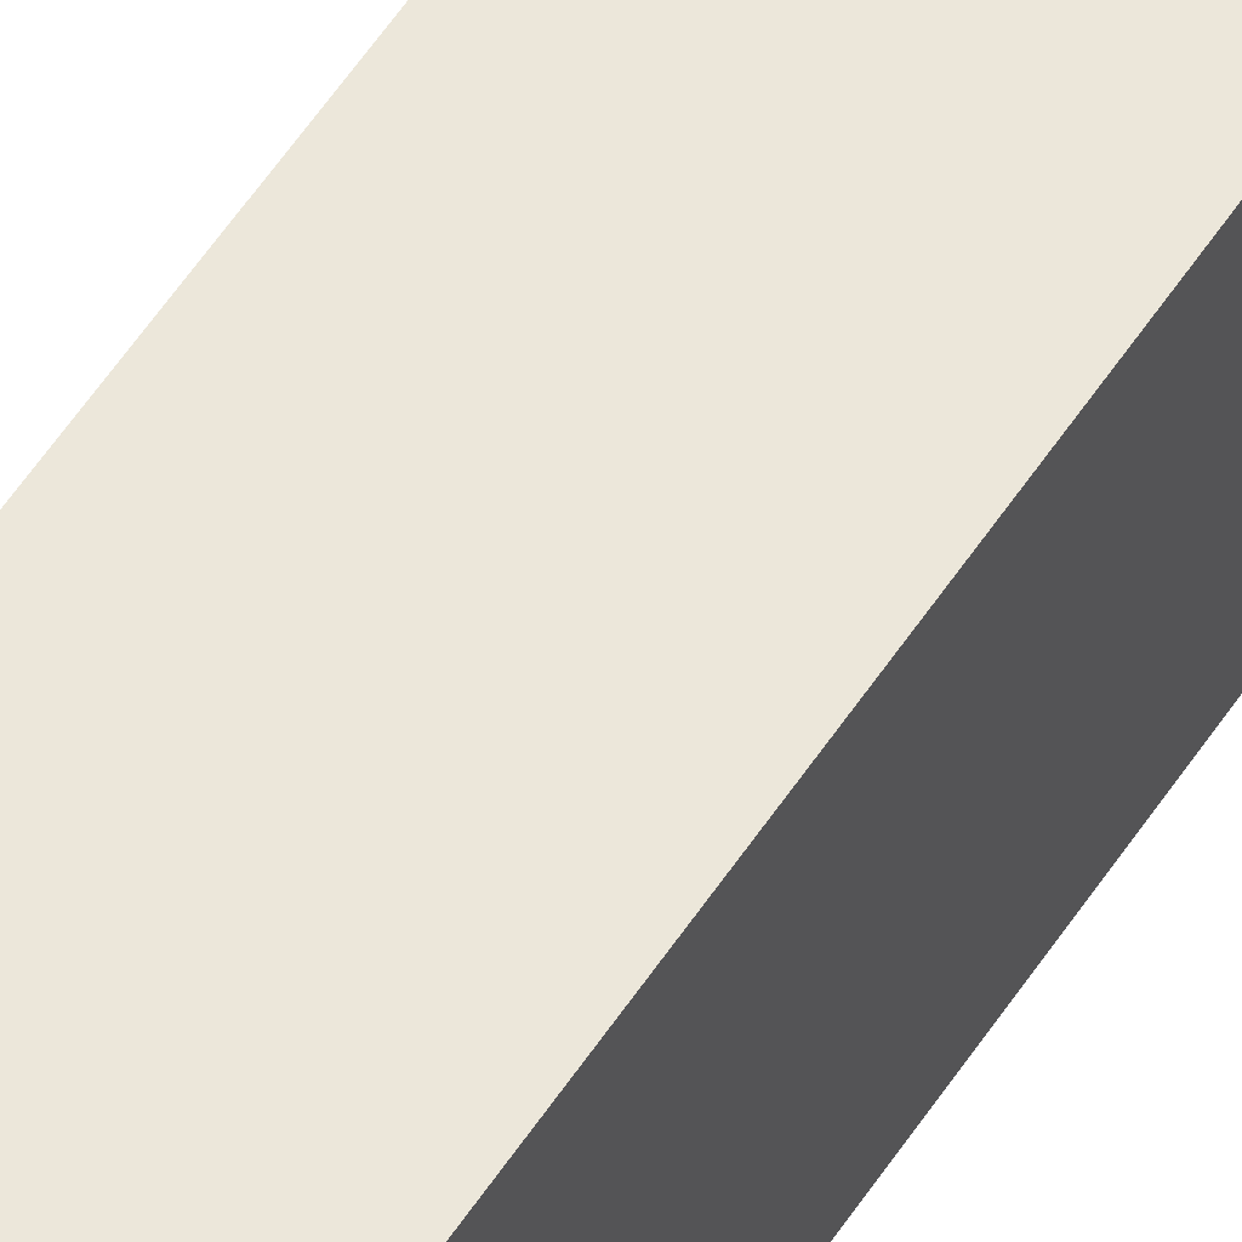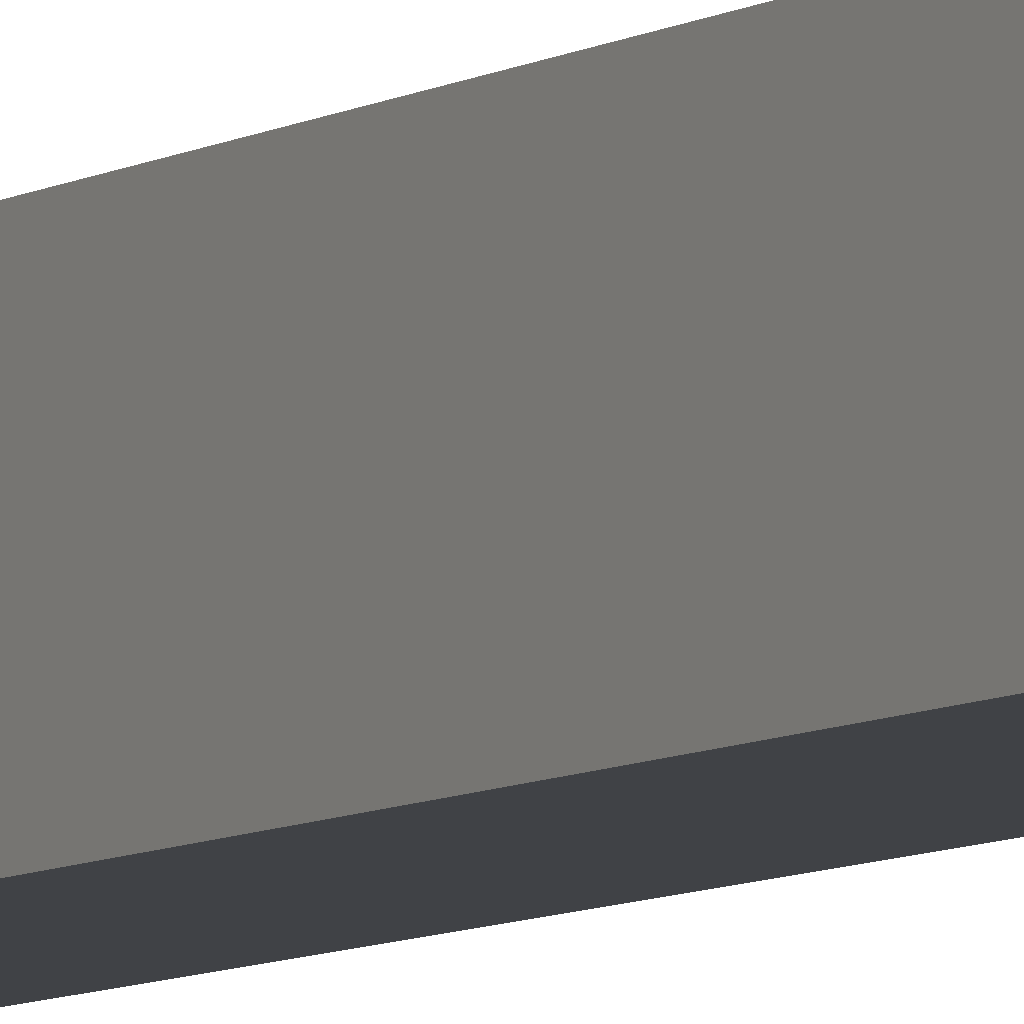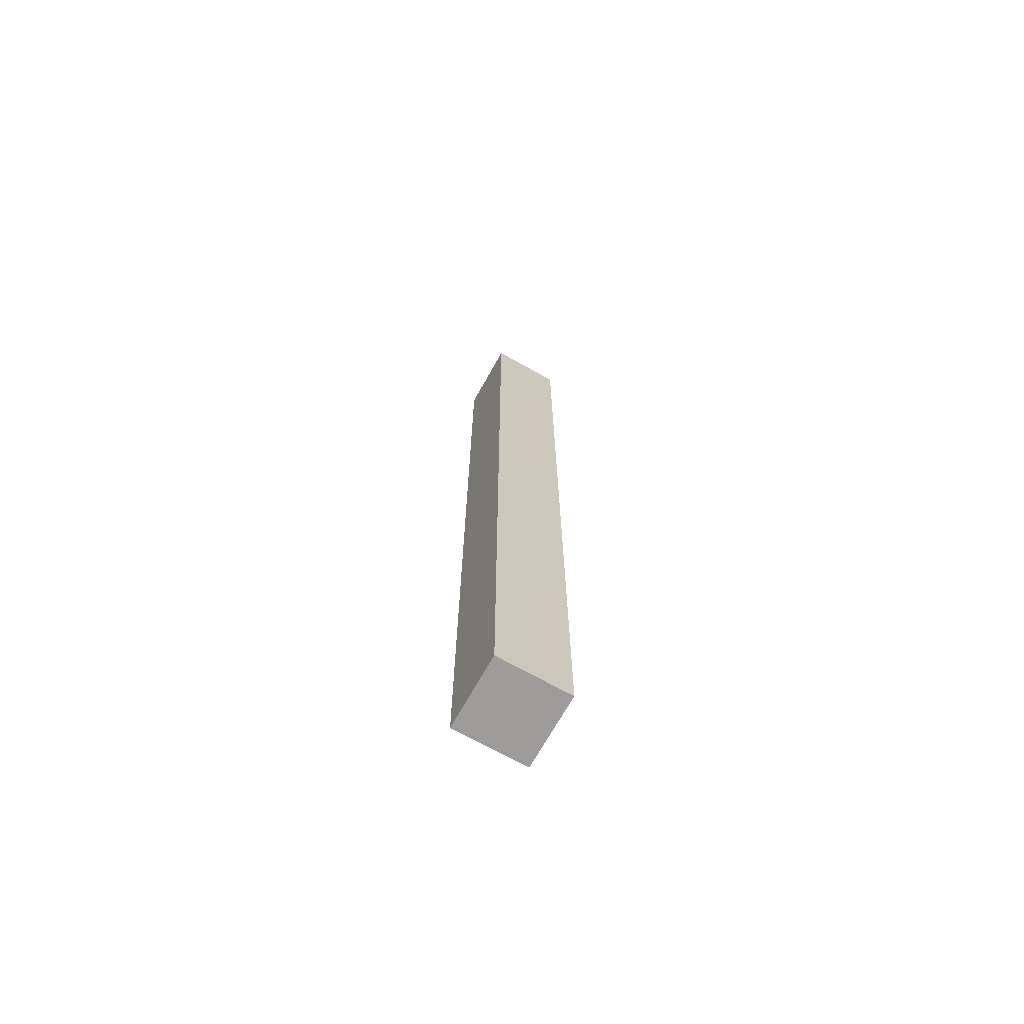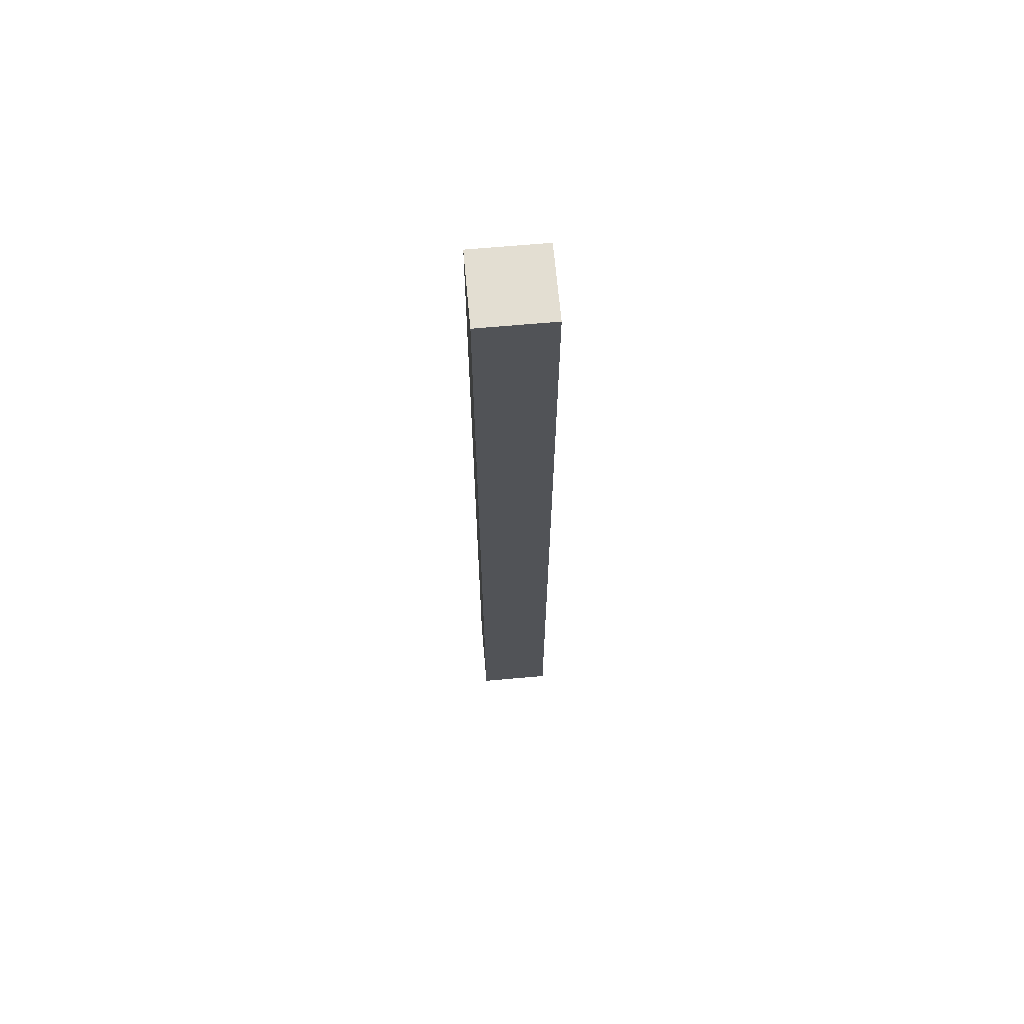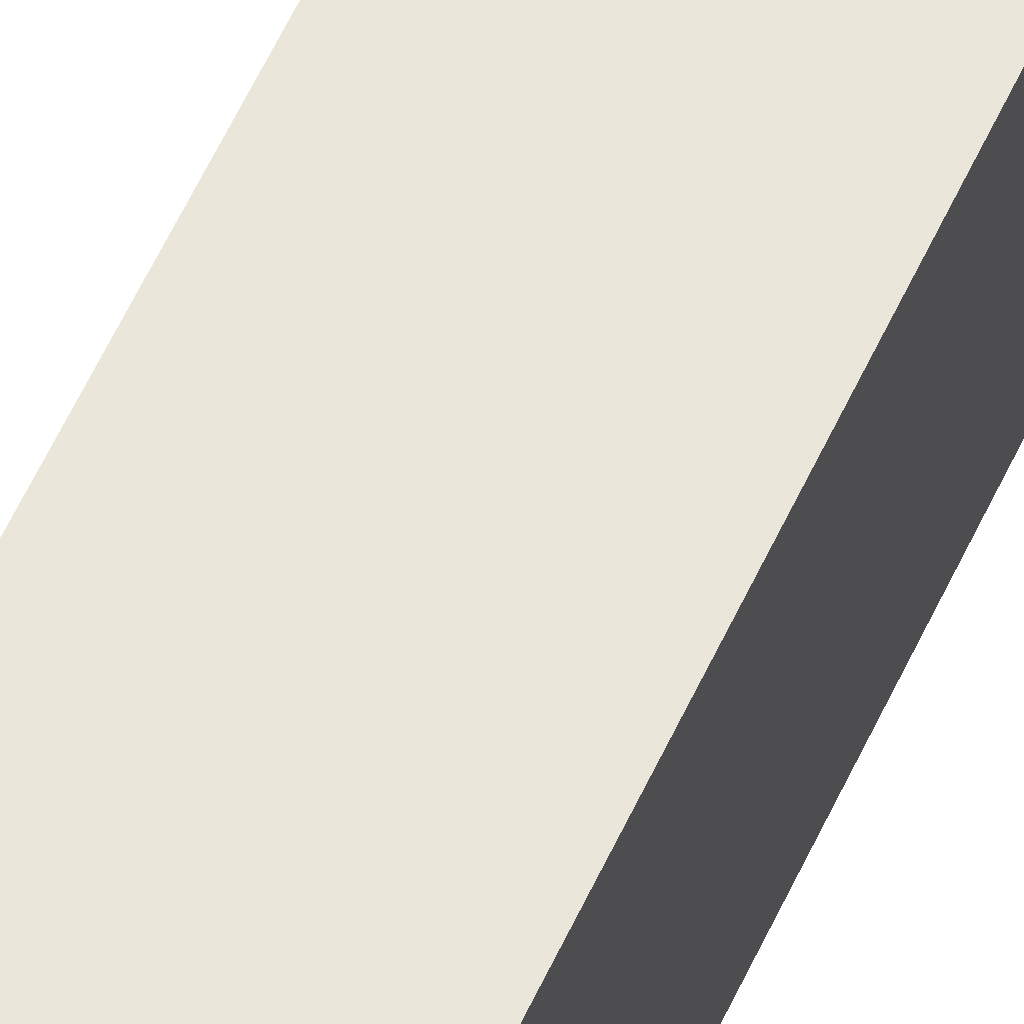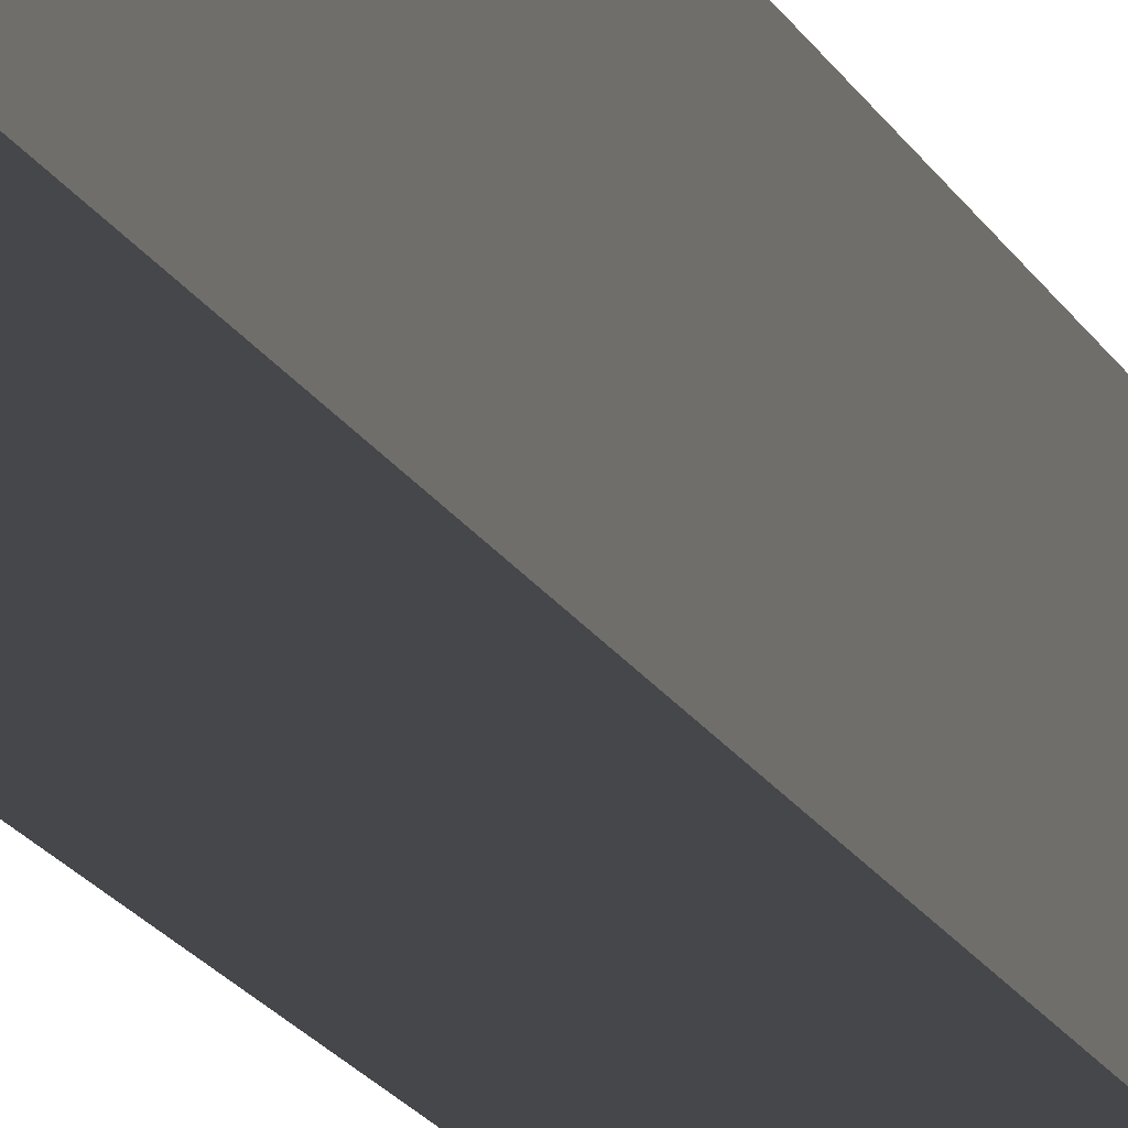
<metadata>
{"format":"obj","ext":"obj","renderer":"f3d","projection":"perspective","resolution":1024,"background":"white","views":[{"elev":52.0,"azim":-148.6,"up":"+Y"},{"elev":-6.4,"azim":152.1,"up":"+Y"},{"elev":-70.3,"azim":-29.3,"up":"+Z"},{"elev":67.4,"azim":-5.1,"up":"+Z"},{"elev":54.8,"azim":-156.3,"up":"+Y"},{"elev":-10.6,"azim":-167.9,"up":"+Y"}]}
</metadata>
<code>
o Group68/mesh194/mesh194-geometry#mesh194-geometry
v 0.3834 0.4462 0.1278
v 0.3759 0.4537 0.1278
v 0.3759 0.4462 0.1278
v 0.3834 0.4537 0.1278
v 0.3759 0.4462 0.03056
v 0.3834 0.4537 0.03056
v 0.3759 0.4537 0.03056
v 0.3834 0.4462 0.03056
f 1 2 3
f 2 1 4
f 3 2 1
f 4 1 2
f 2 5 3
f 3 5 2
f 5 1 3
f 3 1 5
f 1 6 4
f 4 6 1
f 6 2 4
f 4 2 6
f 5 2 7
f 7 2 5
f 1 5 8
f 8 5 1
f 6 1 8
f 8 1 6
f 2 6 7
f 7 6 2
f 6 5 7
f 7 5 6
f 5 6 8
f 8 6 5

</code>
